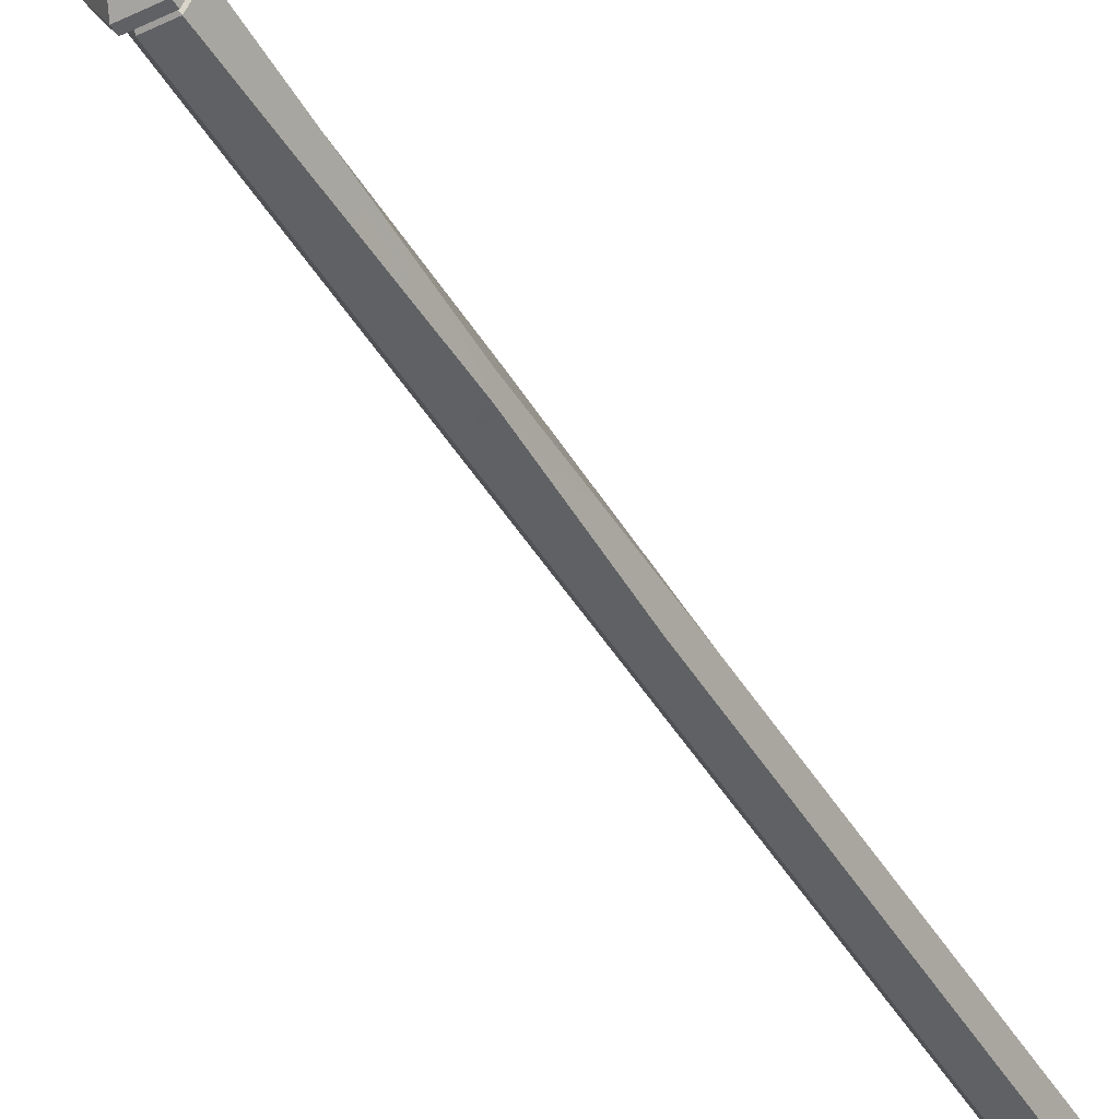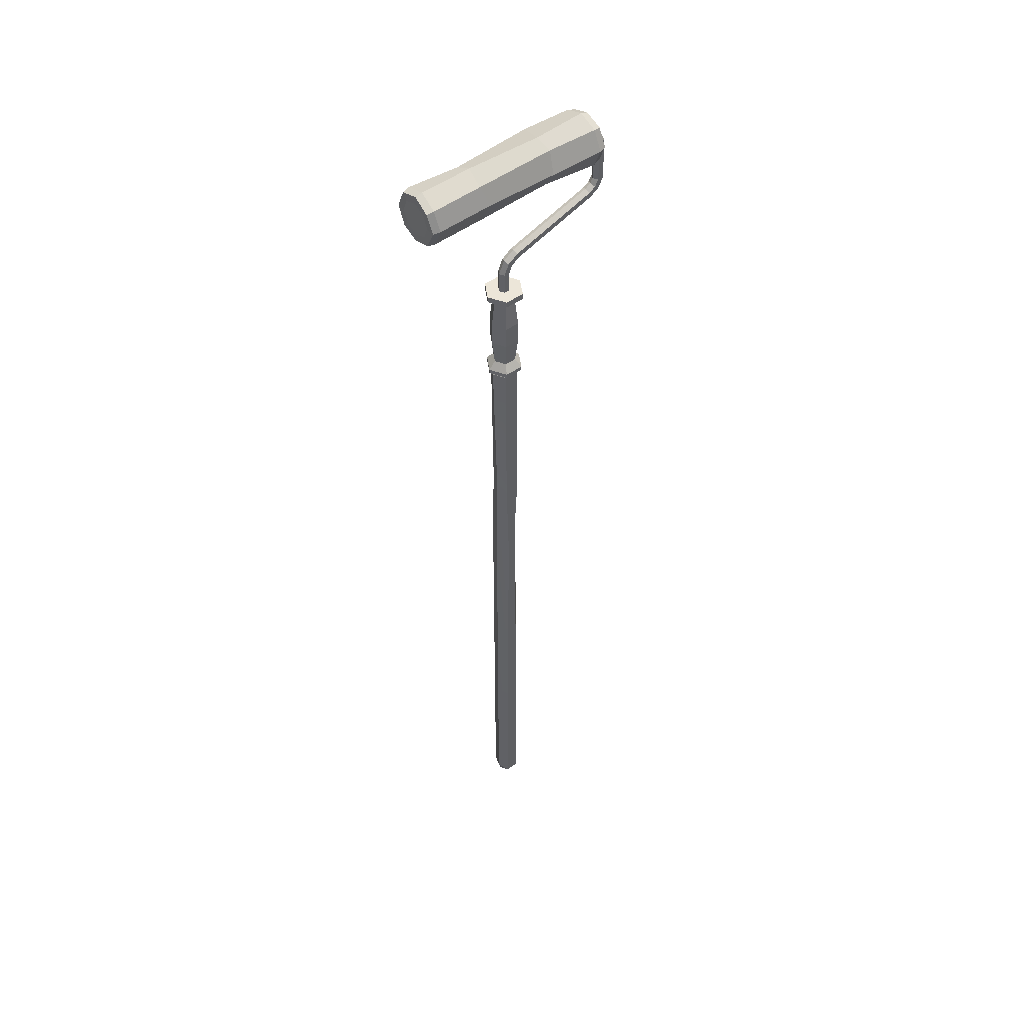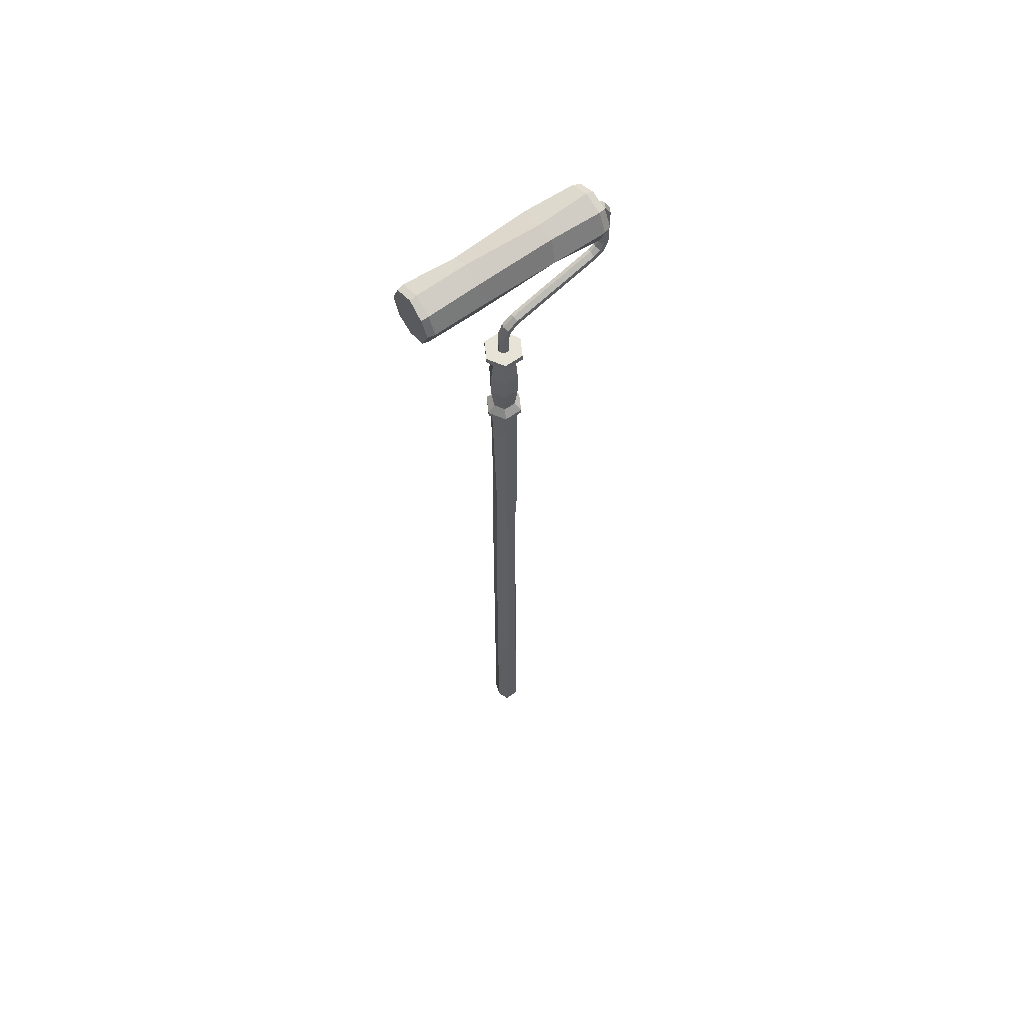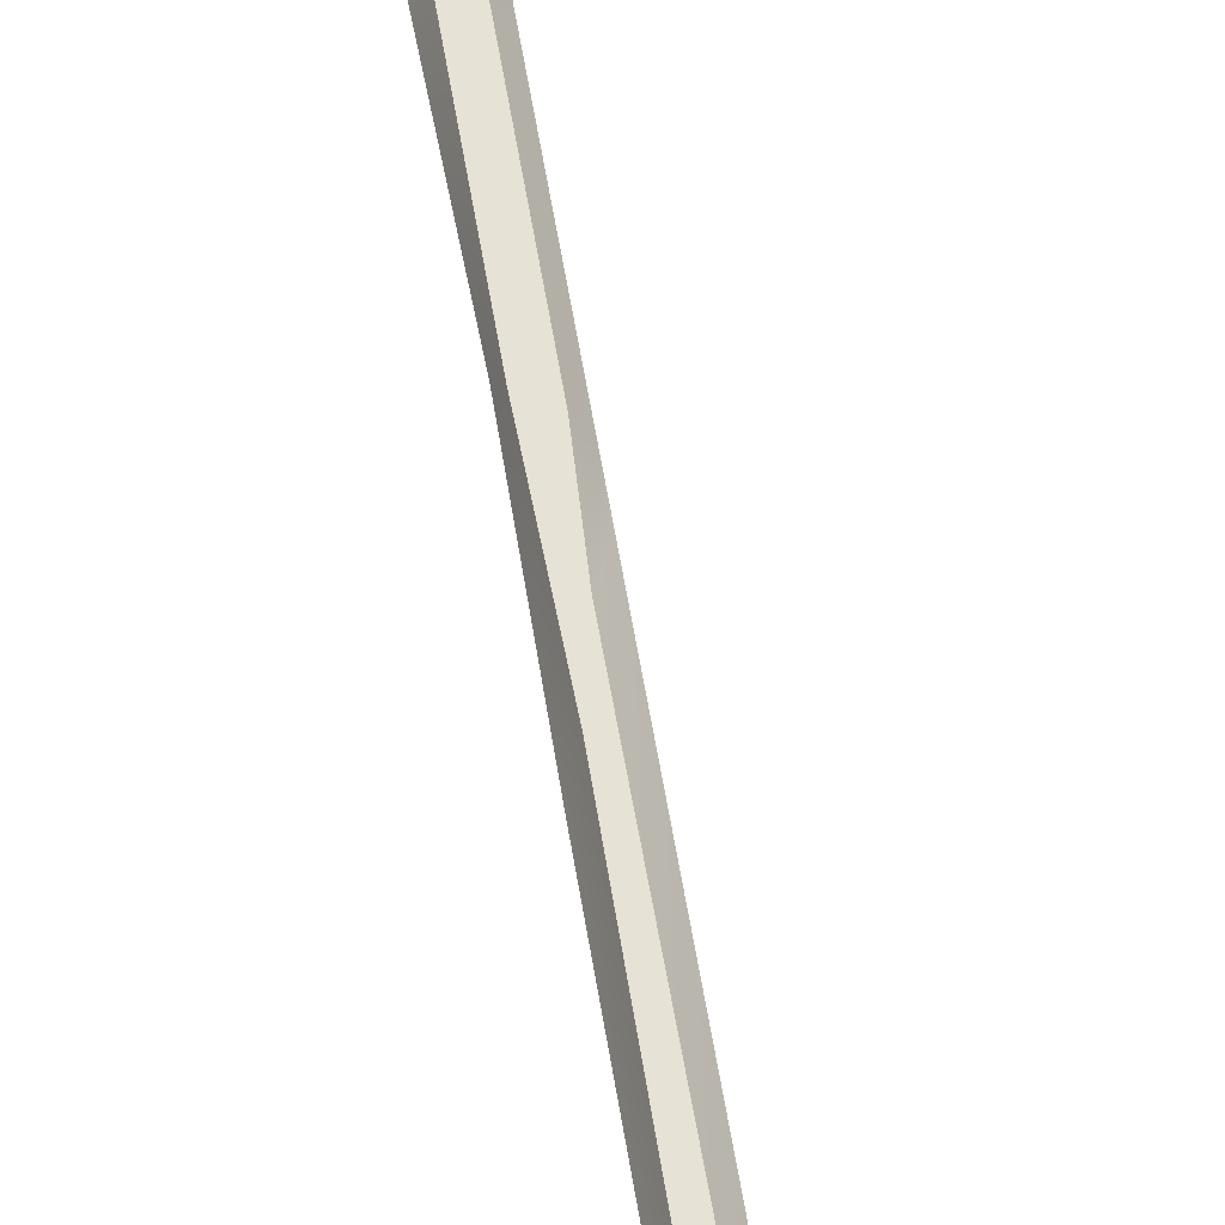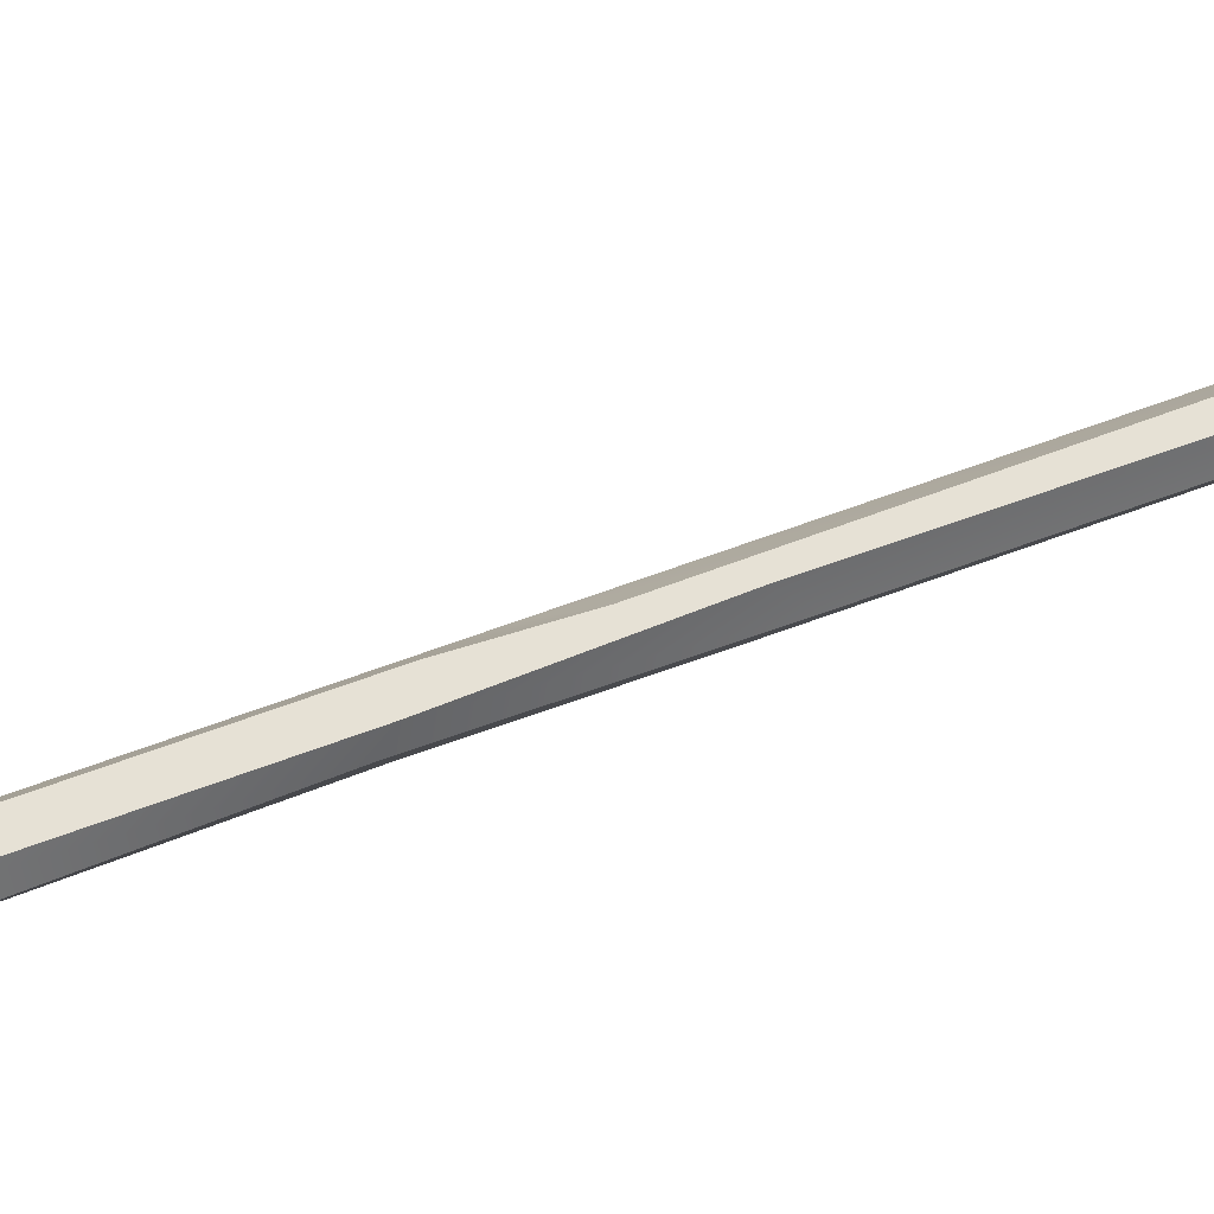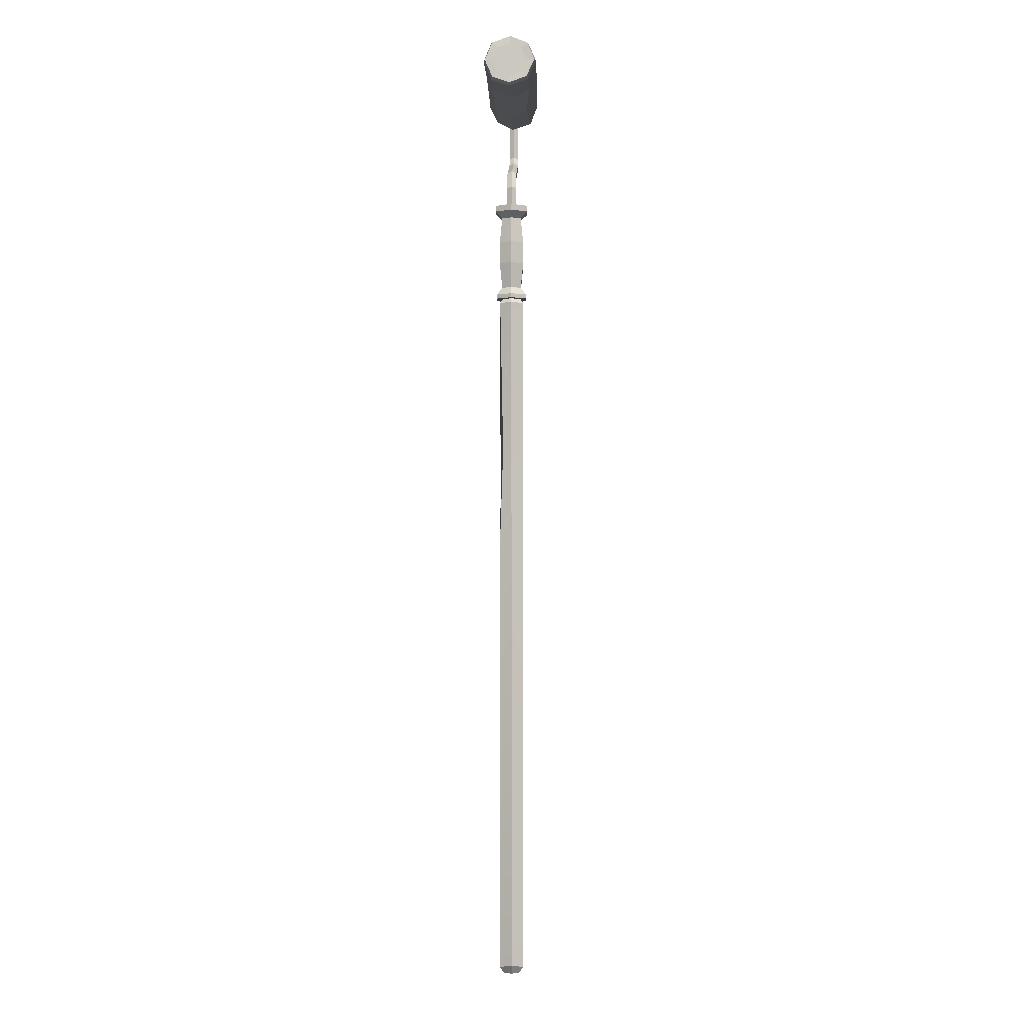
<metadata>
{"format":"obj","ext":"obj","renderer":"f3d","projection":"perspective","resolution":1024,"background":"white","views":[{"elev":-46.1,"azim":29.4,"up":"+Y"},{"elev":49.5,"azim":142.0,"up":"+Z"},{"elev":62.0,"azim":143.9,"up":"+Z"},{"elev":63.3,"azim":170.3,"up":"+Y"},{"elev":64.1,"azim":69.3,"up":"+Y"},{"elev":-2.4,"azim":91.3,"up":"+Z"}]}
</metadata>
<code>
v -1.036 0 8.167
v -0.518 0.8973 8.167
v -0.518 -0.8973 8.167
v 0.518 -0.8973 8.167
v 1.036 0 8.167
v 0.518 0.8973 8.167
v -1.036 0 13.5
v -0.518 0.8973 13.5
v -0.518 -0.8973 13.5
v 0.518 -0.8973 13.5
v 1.036 0 13.5
v 0.518 0.8973 13.5
v -1.498 0 14.53
v -1.132 0.8973 14.9
v -1.132 -0.8973 14.9
v -0.3989 -0.8973 15.63
v -0.03259 0 16
v -0.3989 0.8973 15.63
v -2.657 0 15.49
v -2.523 0.8973 15.99
v -2.523 -0.8973 15.99
v -2.255 -0.8973 16.99
v -2.121 0 17.49
v -2.255 0.8973 16.99
v -18.7 1e-06 20.85
v -18.56 0.8973 21.35
v -18.56 -0.8973 21.35
v -18.29 -0.8973 22.35
v -18.16 1e-06 22.85
v -18.29 0.8973 22.35
v -20.64 1e-06 22.08
v -20.28 0.8973 22.44
v -20.28 -0.8973 22.44
v -19.55 -0.8973 23.18
v -19.18 1e-06 23.54
v -19.55 0.8973 23.18
v -21.76 1e-06 24.42
v -21.24 0.8973 24.42
v -21.24 -0.8973 24.42
v -20.21 -0.8973 24.42
v -19.69 1e-06 24.42
v -20.21 0.8973 24.42
v -21.76 1e-06 32.14
v -21.24 0.8973 32.14
v -21.24 -0.8973 32.14
v -20.21 -0.8973 32.14
v -19.69 1e-06 32.14
v -20.21 0.8973 32.14
v -20.47 1e-06 34.65
v -20.11 0.8973 34.29
v -20.11 -0.8973 34.29
v -19.38 -0.8973 33.56
v -19.01 1e-06 33.19
v -19.38 0.8973 33.56
v -17.94 1e-06 35.78
v -17.94 0.8973 35.26
v -17.94 -0.8973 35.26
v -17.94 -0.8973 34.23
v -17.94 1e-06 33.71
v -17.94 0.8973 34.23
v -1.072 1.857 7.086
v 1.072 1.857 7.086
v 2.144 0 7.086
v 1.072 -1.857 7.086
v -1.072 -1.857 7.086
v -2.144 0 7.086
v -1.072 1.857 -7.086
v 1.072 1.857 -7.086
v 2.144 0 -7.086
v 1.072 -1.857 -7.086
v -1.072 -1.857 -7.086
v -2.144 0 -7.086
v -1.706 2.954 -8.551
v 1.706 2.954 -8.551
v 3.411 0 -8.551
v 1.706 -2.954 -8.551
v -1.706 -2.954 -8.551
v -3.411 0 -8.551
v -1.706 2.954 -9.368
v 1.706 2.954 -9.368
v 3.411 0 -9.368
v 1.706 -2.954 -9.368
v -1.706 -2.954 -9.368
v -3.411 0 -9.368
v -3.611 0 8.355
v -1.806 3.128 8.355
v -1.806 -3.128 8.355
v 1.806 -3.128 8.355
v 3.611 0 8.355
v 1.806 3.128 8.355
v -3.611 0 9.52
v -1.806 3.128 9.52
v -1.806 -3.128 9.52
v 1.806 -3.128 9.52
v 3.611 -0 9.52
v 1.806 3.128 9.52
v 0 0 9.52
v -1.374 -2.379 -2.126
v -1.374 -2.379 2.126
v 1.374 -2.379 2.126
v 1.374 -2.379 -2.126
v 2.748 0 2.126
v 2.748 0 -2.126
v 1.374 2.379 2.126
v 1.374 2.379 -2.126
v -1.374 2.379 2.126
v -1.374 2.379 -2.126
v -2.748 0 2.126
v -2.748 0 -2.126
v -1.016 1.76 -9.368
v 1.016 1.76 -9.368
v 2.032 0 -9.368
v 1.016 -1.76 -9.368
v -1.016 -1.76 -9.368
v -2.032 0 -9.368
v -2.637 0 -10.2
v 2.637 0 -10.2
v 1.319 -2.284 -10.2
v -1.319 -2.284 -10.2
v -1.319 2.284 -10.2
v 1.319 2.284 -10.2
v -2.637 0 -143.3
v 2.288 0.1577 -142.8
v 1.319 -2.284 -143.3
v -1.319 -2.284 -143.3
v -1.319 2.284 -143.3
v 1.319 2.284 -143.3
v -1.792 0 -144.5
v 1.792 0 -144.5
v 0.8962 -1.552 -144.5
v -0.8962 -1.552 -144.5
v -0.8962 1.552 -144.5
v 0.8962 1.552 -144.5
v -2.637 0 -48.12
v 2.145 0.03321 -62.3
v 1.319 -2.284 -58
v -1.319 -2.284 -50.91
v -0.8102 2.284 -52.42
v 0.8102 2.284 -59.5
v -2.637 0 -42.9
v 1.929 -0 -39.22
v 1.471 -1.672 -39.94
v -1.319 -2.284 -41.23
v -1.319 2.284 -42.67
v 1.319 2.284 -40.78
f 56 55 57 58 59 60
f 2 1 7 8
f 1 3 9 7
f 3 4 10 9
f 4 5 11 10
f 5 6 12 11
f 6 2 8 12
f 8 7 13 14
f 7 9 15 13
f 9 10 16 15
f 10 11 17 16
f 11 12 18 17
f 12 8 14 18
f 14 13 19 20
f 13 15 21 19
f 15 16 22 21
f 16 17 23 22
f 17 18 24 23
f 18 14 20 24
f 20 19 25 26
f 19 21 27 25
f 21 22 28 27
f 22 23 29 28
f 23 24 30 29
f 24 20 26 30
f 26 25 31 32
f 25 27 33 31
f 27 28 34 33
f 28 29 35 34
f 29 30 36 35
f 30 26 32 36
f 32 31 37 38
f 31 33 39 37
f 33 34 40 39
f 34 35 41 40
f 35 36 42 41
f 36 32 38 42
f 38 37 43 44
f 37 39 45 43
f 39 40 46 45
f 40 41 47 46
f 41 42 48 47
f 42 38 44 48
f 44 43 49 50
f 43 45 51 49
f 45 46 52 51
f 46 47 53 52
f 47 48 54 53
f 48 44 50 54
f 50 49 55 56
f 49 51 57 55
f 51 52 58 57
f 52 53 59 58
f 53 54 60 59
f 54 50 56 60
f 2 6 5 1
f 1 5 4 3
f 128 129 130 131
f 67 68 74 73
f 68 69 75 74
f 69 70 76 75
f 70 71 77 76
f 71 72 78 77
f 72 67 73 78
f 73 74 80 79
f 74 75 81 80
f 75 76 82 81
f 76 77 83 82
f 77 78 84 83
f 78 73 79 84
f 61 66 85 86
f 66 65 87 85
f 65 64 88 87
f 64 63 89 88
f 63 62 90 89
f 62 61 86 90
f 86 85 91 92
f 85 87 93 91
f 87 88 94 93
f 88 89 95 94
f 89 90 96 95
f 90 86 92 96
f 92 91 97
f 91 93 97
f 93 94 97
f 94 95 97
f 95 96 97
f 96 92 97
f 98 99 108 109
f 99 98 101 100
f 100 101 103 102
f 102 103 105 104
f 104 105 107 106
f 106 107 109 108
f 61 62 104 106
f 62 63 102 104
f 63 64 100 102
f 64 65 99 100
f 65 66 108 99
f 66 61 106 108
f 101 98 71 70
f 103 101 70 69
f 105 103 69 68
f 107 105 68 67
f 109 107 67 72
f 98 109 72 71
f 79 80 111 110
f 80 81 112 111
f 81 82 113 112
f 82 83 114 113
f 83 84 115 114
f 84 79 110 115
f 132 133 129 128
f 112 113 118 117
f 113 114 119 118
f 114 115 116 119
f 110 111 121 120
f 111 112 117 121
f 115 110 120 116
f 117 118 142 141
f 118 119 143 142
f 119 116 140 143
f 120 121 145 144
f 121 117 141 145
f 116 120 144 140
f 123 124 130 129
f 124 125 131 130
f 125 122 128 131
f 126 127 133 132
f 127 123 129 133
f 122 126 132 128
f 135 136 124 123
f 136 137 125 124
f 137 134 122 125
f 138 139 127 126
f 139 135 123 127
f 134 138 126 122
f 141 142 136 135
f 142 143 137 136
f 143 140 134 137
f 144 145 139 138
f 145 141 135 139
f 140 144 138 134
v 18.14 3.302 31.38
v 18.08 -0.1354 30.19
v 17.97 -3.345 31.33
v 17.93 -4.795 34.64
v 17.86 -3.378 38.1
v 17.87 0.1722 39.33
v 18.16 3.463 37.93
v 18.01 4.815 34.77
v -18.07 3.359 31.44
v -17.92 -0.04934 30.25
v -17.89 -3.019 31.71
v -17.97 -4.48 34.66
v -17.84 -3.172 38.04
v -17.95 -0.09182 39.18
v -18.07 3.063 37.88
v -18.1 4.628 34.73
v 18.01 0 31.55
v 18.01 0 34.77
v 18.01 -3.213 34.77
v 18.01 -2.272 32.49
v 18.01 3.213 34.77
v 18.01 2.272 32.49
v 18.01 2.272 37.04
v 18.01 0 37.98
v 18.01 -2.272 37.04
v -18.01 3.213 34.77
v -18.01 0 34.77
v -18.01 0 37.98
v -18.01 2.272 37.04
v -18.01 2.272 32.49
v -18.01 0 31.55
v -18.01 -2.272 32.49
v -18.01 -3.213 34.77
v -18.01 -2.272 37.04
v -6.773 2.913 31.4
v 7.385 3.744 31.69
v 6.517 5.144 35.14
v -6.644 5.017 34.75
v 7.399 3.338 38.14
v -7.24 3.259 38.49
v 6.851 -0.1976 39.46
v -6.678 0.5067 39.68
v 7.01 -3.247 37.89
v -7.452 -3.812 38.41
v 6.487 -4.852 34.58
v -6.795 -4.813 34.34
v 7.453 -3.814 31.71
v -6.927 -3.21 31.1
v 6.864 0.4236 30.28
v -7.139 -0.2728 29.68
v -16.7 3.669 31.09
v -16.72 5.103 34.76
v -16.69 3.405 38.24
v -16.57 -0.07302 39.69
v -16.47 -3.523 38.37
v -16.6 -4.973 34.65
v -16.53 -3.379 31.39
v -16.56 -0.03625 29.75
v 16.79 -0.135 29.9
v 16.85 3.497 31.17
v 16.72 5.104 34.8
v 16.86 3.66 38.17
v 16.58 0.181 39.66
v 16.58 -3.612 38.31
v 16.64 -5.079 34.65
v 16.68 -3.552 31.12
f 162 163 164 165
f 171 172 173 174
f 175 176 172 171
f 172 176 177 178
f 173 172 178 179
f 167 166 163 162
f 163 166 168 169
f 164 163 169 170
f 149 148 165 164
f 148 147 162 165
f 146 153 166 167
f 147 146 167 162
f 153 152 168 166
f 152 151 169 168
f 151 150 170 169
f 150 149 164 170
f 159 160 174 173
f 160 161 171 174
f 154 155 176 175
f 161 154 175 171
f 155 156 177 176
f 156 157 178 177
f 157 158 179 178
f 158 159 173 179
f 180 181 194 195
f 181 180 183 182
f 182 183 185 184
f 184 185 187 186
f 186 187 189 188
f 188 189 191 190
f 190 191 193 192
f 192 193 195 194
f 146 147 204 205
f 147 148 211 204
f 148 149 210 211
f 149 150 209 210
f 150 151 208 209
f 151 152 207 208
f 152 153 206 207
f 153 146 205 206
f 183 180 196 197
f 185 183 197 198
f 187 185 198 199
f 189 187 199 200
f 191 189 200 201
f 193 191 201 202
f 195 193 202 203
f 180 195 203 196
f 197 196 154 161
f 198 197 161 160
f 199 198 160 159
f 200 199 159 158
f 201 200 158 157
f 202 201 157 156
f 203 202 156 155
f 196 203 155 154
f 205 204 194 181
f 206 205 181 182
f 207 206 182 184
f 208 207 184 186
f 209 208 186 188
f 210 209 188 190
f 211 210 190 192
f 204 211 192 194

</code>
